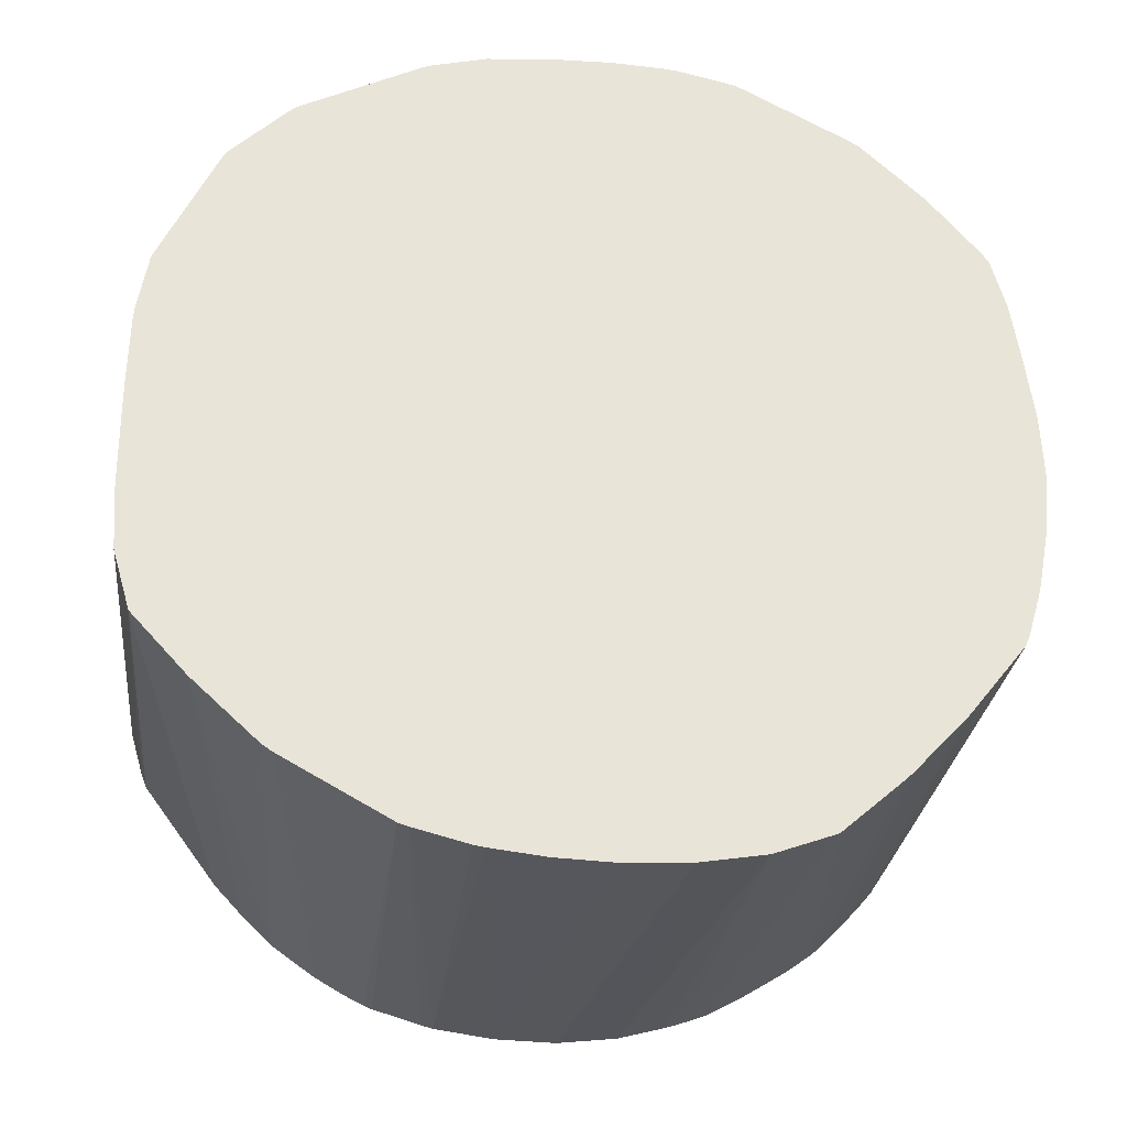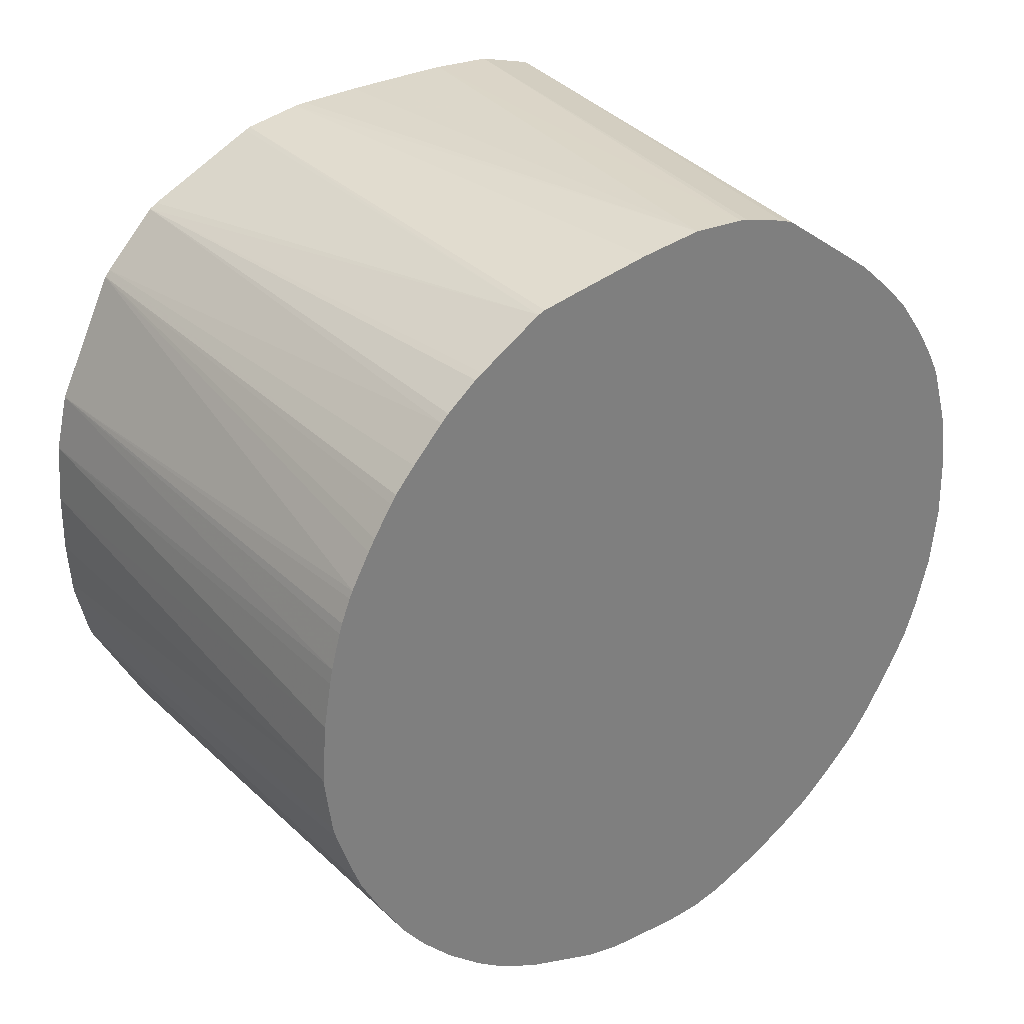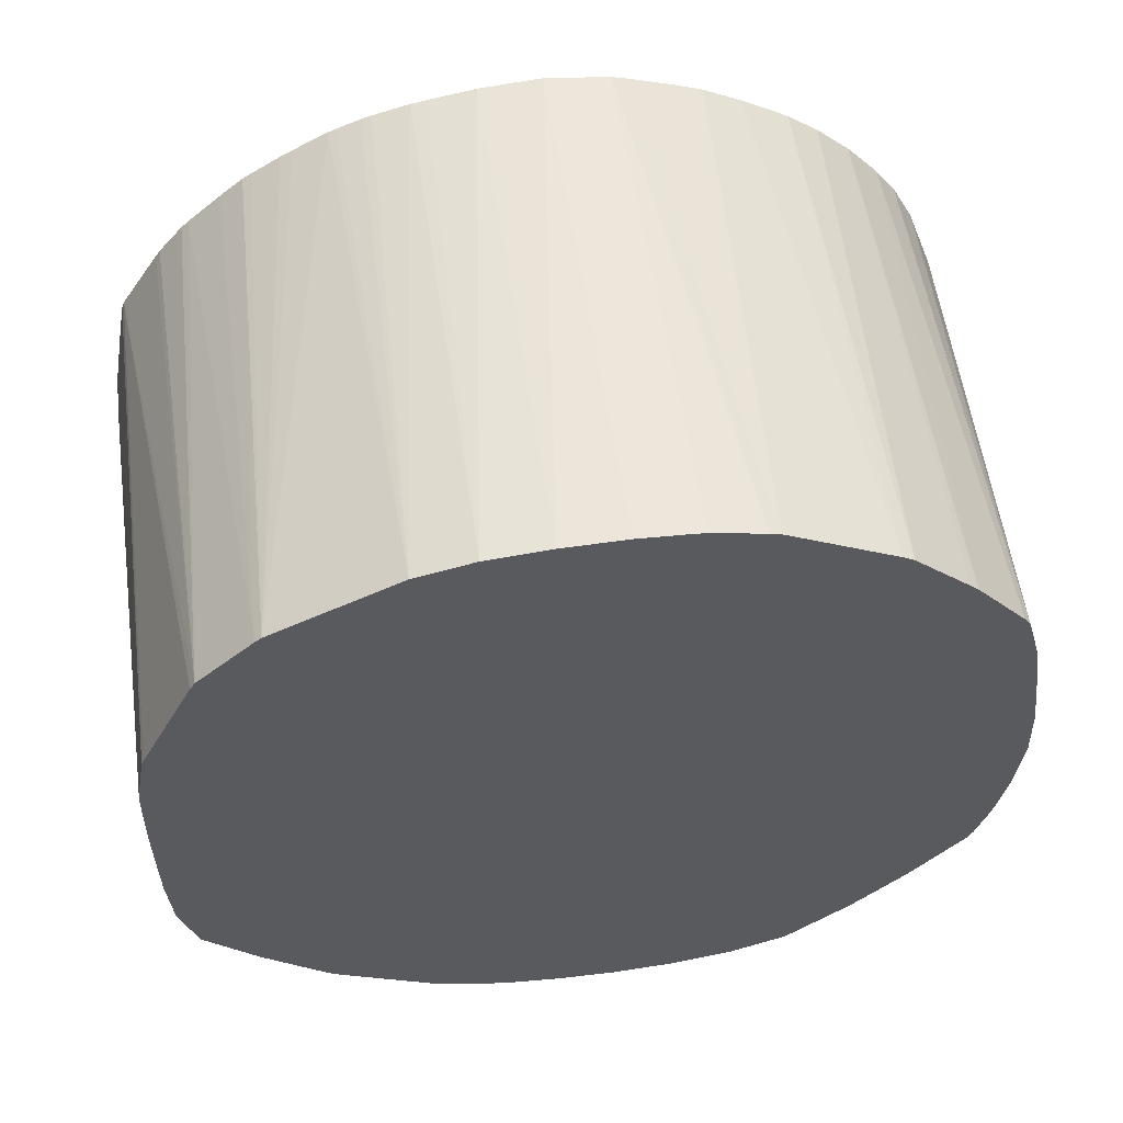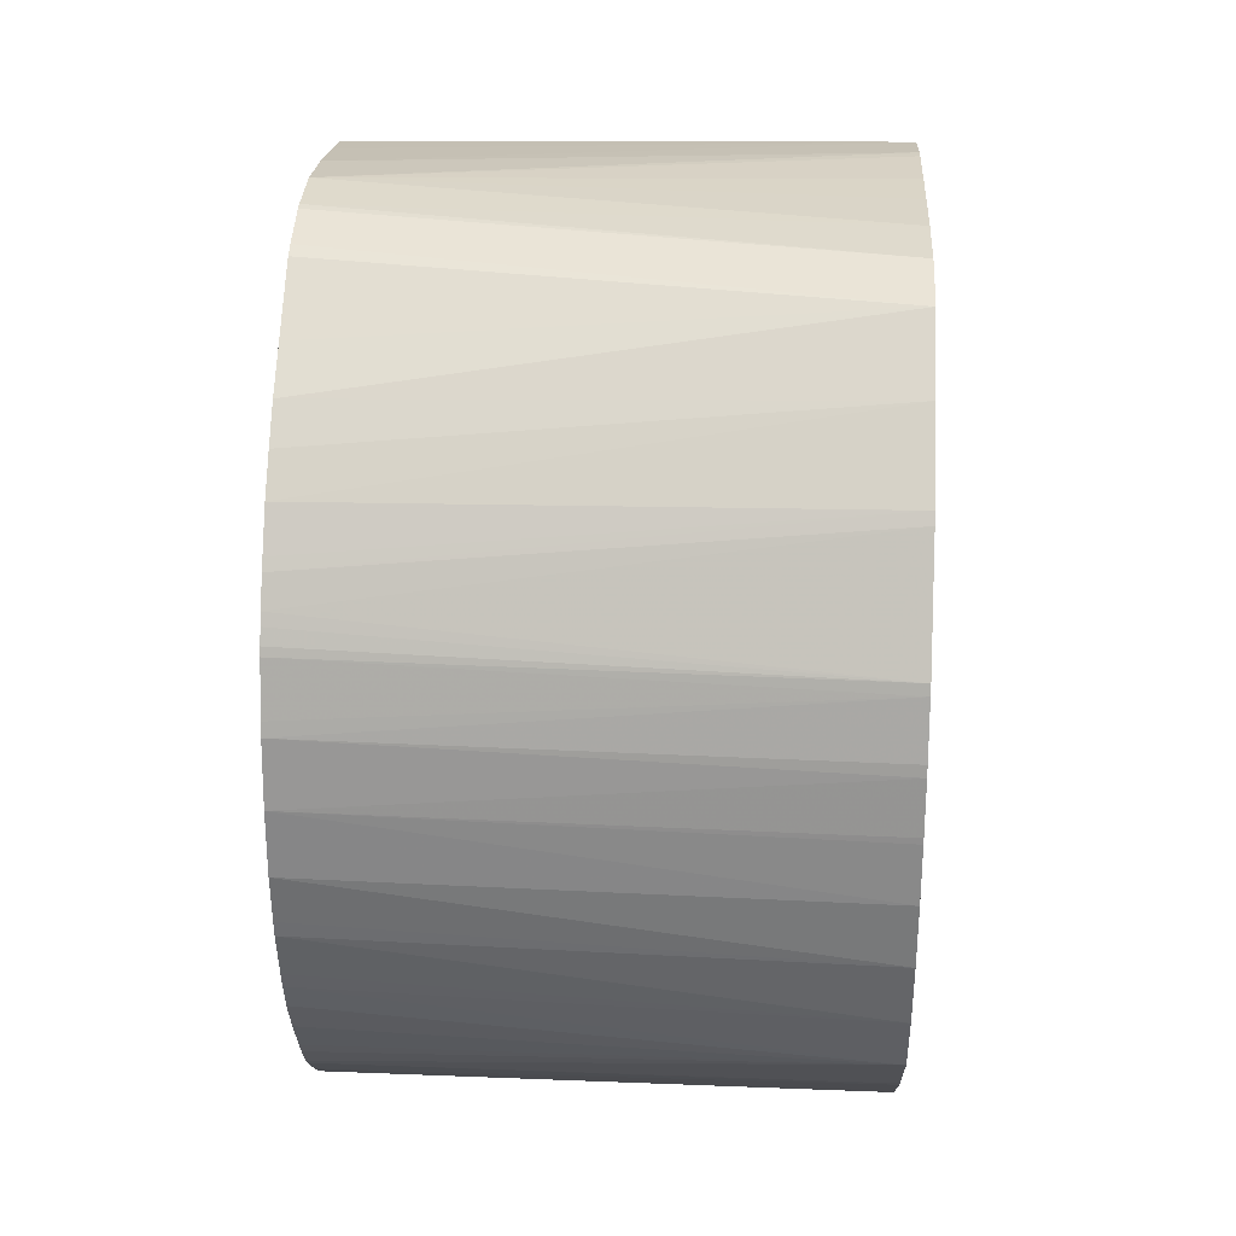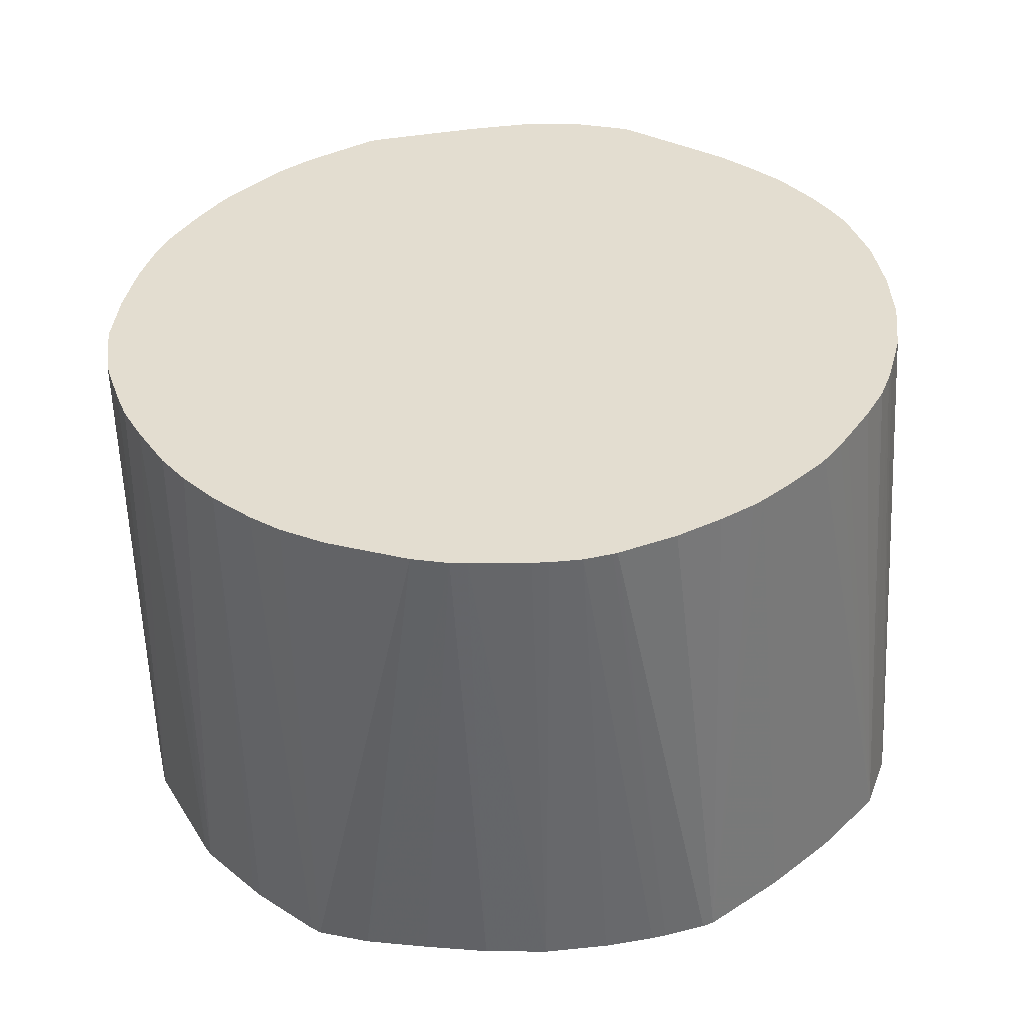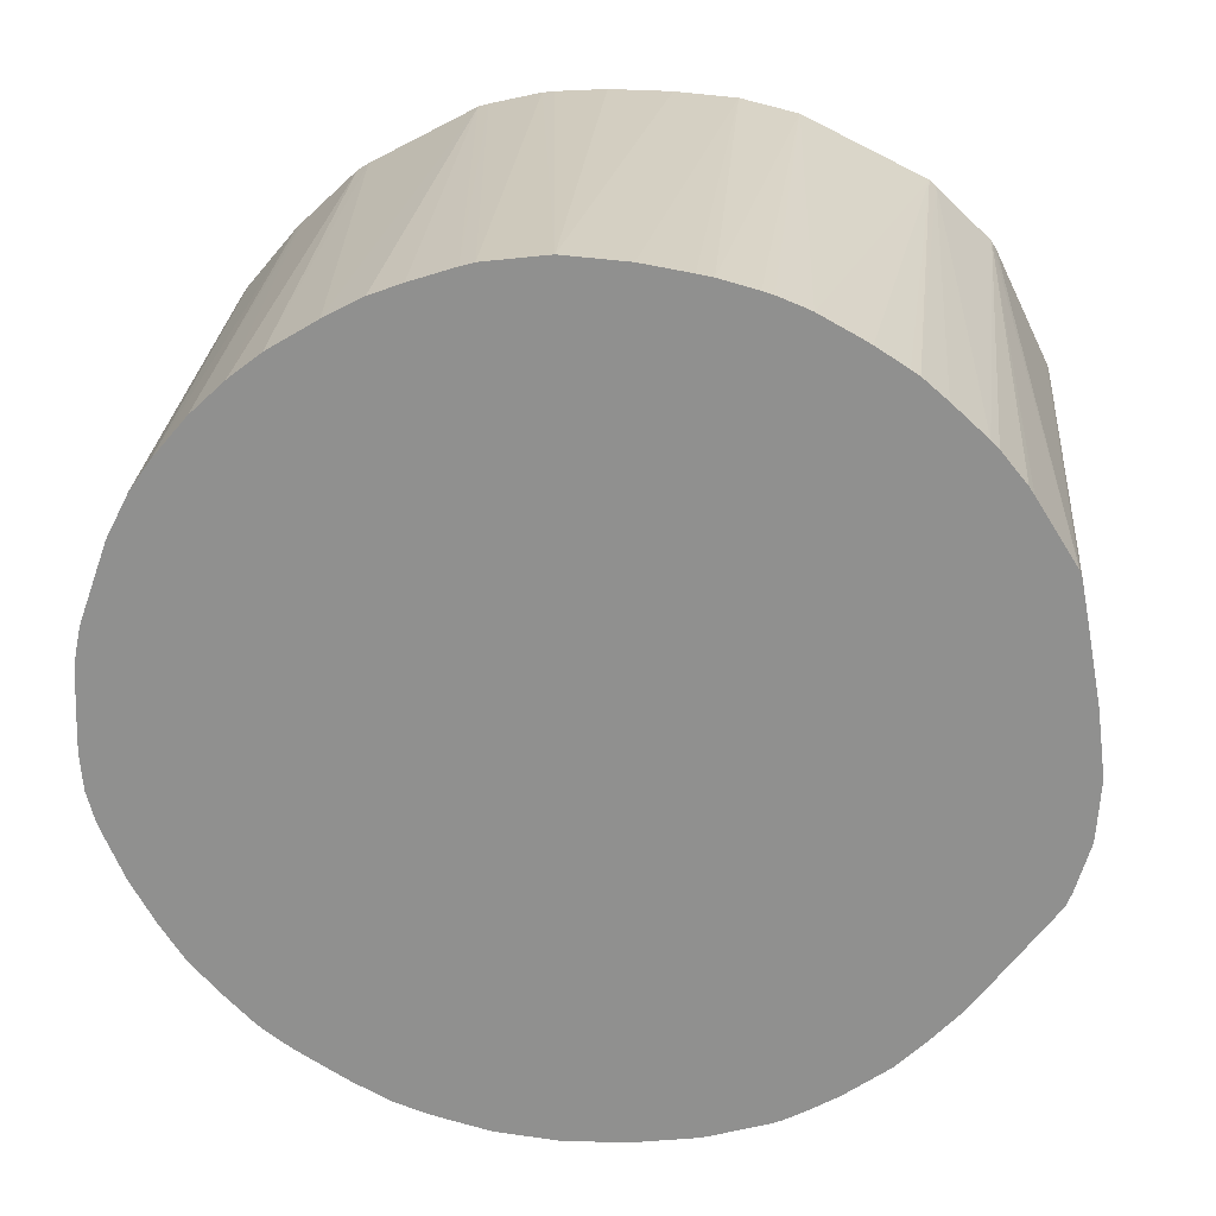
<metadata>
{"format":"obj","ext":"obj","renderer":"f3d","projection":"perspective","resolution":1024,"background":"white","views":[{"elev":-28.6,"azim":-96.2,"up":"+Z"},{"elev":31.8,"azim":53.8,"up":"+Y"},{"elev":56.8,"azim":-98.1,"up":"+Z"},{"elev":28.8,"azim":-177.1,"up":"+Y"},{"elev":-53.7,"azim":92.0,"up":"+Y"},{"elev":23.7,"azim":94.5,"up":"+Z"}]}
</metadata>
<code>
v 0.03196 -0.03764 0.008279
v 0.04228 -0.03764 0.008094
v 0.03196 -0.03641 0.008258
v 0.03196 -0.03863 0.008218
v 0.04228 -0.03641 0.007999
v 0.03196 -0.03887 0.008192
v 0.04228 -0.03794 0.008058
v 0.03196 -0.03517 0.008156
v 0.04228 -0.03547 0.00784
v 0.04228 -0.03887 0.007942
v 0.03196 -0.03989 0.00796
v 0.04228 -0.03517 0.007783
v 0.03196 -0.03403 0.007879
v 0.04228 -0.03913 0.007869
v 0.03196 -0.04009 0.007901
v 0.04228 -0.03446 0.007588
v 0.04228 -0.03425 0.007524
v 0.04228 -0.03378 0.007337
v 0.04228 -0.03363 0.007271
v 0.03196 -0.03155 0.006662
v 0.04228 -0.03999 0.007588
v 0.04228 -0.04061 0.007355
v 0.03196 -0.04222 0.006767
v 0.04228 -0.04134 0.006967
v 0.04228 -0.03295 0.006894
v 0.04228 -0.03271 0.006755
v 0.04228 -0.03212 0.006378
v 0.04228 -0.03196 0.00627
v 0.03196 -0.03143 0.006552
v 0.03196 -0.04244 0.006629
v 0.04228 -0.04228 0.0064
v 0.04228 -0.03149 0.005864
v 0.04228 -0.03082 0.005249
v 0.03196 -0.03032 0.005495
v 0.04228 -0.0429 0.005918
v 0.03196 -0.04353 0.005598
v 0.04228 -0.03067 0.0051
v 0.04228 -0.03018 0.004495
v 0.04228 -0.03008 0.004345
v 0.04228 -0.02929 0.003088
v 0.03196 -0.03023 0.005331
v 0.04228 -0.04355 0.0053
v 0.03196 -0.04369 0.005444
v 0.04228 -0.02924 0.00295
v 0.03196 -0.0291 0.003004
v 0.03196 -0.02914 0.003102
v 0.04228 -0.04419 0.004556
v 0.03196 -0.04469 0.004263
v 0.04228 -0.02907 0.002042
v 0.04228 -0.02882 0.0006494
v 0.03196 -0.0289 0.00186
v 0.04228 -0.0446 0.003964
v 0.03196 -0.04481 0.004087
v 0.04228 -0.02866 -0.0006157
v 0.03196 -0.02888 0.001615
v 0.04228 -0.04504 0.003111
v 0.03196 -0.04509 0.003084
v 0.04228 -0.04559 0.001552
v 0.04228 -0.02873 -0.001696
v 0.03196 -0.02886 -0.00185
v 0.03196 -0.02885 -0.0006157
v 0.03196 -0.02885 0.0003708
v 0.03196 -0.04528 0.001851
v 0.04228 -0.04574 0.0008444
v 0.04228 -0.02875 -0.00185
v 0.03196 -0.02894 -0.003088
v 0.03196 -0.04543 0.0007084
v 0.04228 -0.04575 0.0005216
v 0.03196 -0.04544 0.0006166
v 0.04228 -0.02902 -0.002762
v 0.03196 -0.02928 -0.004252
v 0.04228 -0.0458 -0.0006157
v 0.03196 -0.0455 -0.0006157
v 0.04228 -0.02912 -0.003029
v 0.04228 -0.03006 -0.004299
v 0.04228 -0.03068 -0.005137
v 0.03196 -0.03035 -0.00542
v 0.04228 -0.04579 -0.0009368
v 0.04228 -0.04574 -0.001538
v 0.03196 -0.04537 -0.00185
v 0.04228 -0.03125 -0.005755
v 0.04228 -0.03187 -0.006358
v 0.03196 -0.0305 -0.005556
v 0.04228 -0.0456 -0.002072
v 0.03196 -0.04519 -0.00281
v 0.03196 -0.04513 -0.003085
v 0.04228 -0.03257 -0.006861
v 0.03196 -0.03164 -0.006612
v 0.04228 -0.04558 -0.002156
v 0.03196 -0.04489 -0.00388
v 0.04228 -0.03277 -0.007
v 0.03196 -0.03184 -0.006746
v 0.04228 -0.04512 -0.003247
v 0.03196 -0.0448 -0.004086
v 0.04228 -0.03329 -0.007303
v 0.03196 -0.03393 -0.007911
v 0.04228 -0.04465 -0.004072
v 0.03196 -0.0437 -0.005471
v 0.04228 -0.0441 -0.004881
v 0.04228 -0.04425 -0.004689
v 0.04228 -0.0335 -0.007416
v 0.04228 -0.03377 -0.007552
v 0.04228 -0.03393 -0.007614
v 0.03196 -0.03412 -0.007973
v 0.03196 -0.04265 -0.006585
v 0.04228 -0.04364 -0.005402
v 0.04228 -0.03491 -0.007908
v 0.04228 -0.03517 -0.007982
v 0.03196 -0.03517 -0.008247
v 0.03196 -0.04252 -0.006716
v 0.04228 -0.04303 -0.00602
v 0.04228 -0.04349 -0.005553
v 0.04228 -0.03641 -0.00815
v 0.03196 -0.03539 -0.008286
v 0.03196 -0.0413 -0.007773
v 0.04228 -0.04288 -0.006148
v 0.03196 -0.03652 -0.008414
v 0.03196 -0.03641 -0.008406
v 0.04228 -0.03764 -0.008186
v 0.03196 -0.03764 -0.008462
v 0.03196 -0.04012 -0.008198
v 0.04228 -0.04014 -0.007703
v 0.04228 -0.04068 -0.007503
v 0.04228 -0.04079 -0.007446
v 0.04228 -0.04139 -0.007124
v 0.04228 -0.04214 -0.006664
v 0.04228 -0.04241 -0.00649
v 0.04228 -0.03857 -0.008083
v 0.03196 -0.03887 -0.008399
v 0.04228 -0.03887 -0.008049
v 0.04228 -0.03981 -0.007803
f 44 49 45
f 43 48 47
f 42 43 47
f 40 46 41
f 36 43 42
f 40 44 45
f 45 49 50
f 35 36 42
f 34 40 41
f 34 39 40
f 34 38 39
f 40 45 46
f 63 67 64
f 50 54 51
f 47 48 52
f 48 53 52
f 51 54 55
f 52 53 56
f 53 57 58
f 54 59 60
f 54 60 61
f 54 61 62
f 54 62 55
f 57 63 64
f 57 64 58
f 59 65 66
f 59 66 60
f 45 50 51
f 53 58 56
f 15 23 24
f 30 36 35
f 2 9 5
f 3 5 8
f 64 67 69
f 5 9 8
f 6 10 7
f 6 11 10
f 8 12 13
f 8 9 12
f 10 11 14
f 11 15 14
f 12 16 13
f 13 16 17
f 13 17 18
f 13 18 19
f 13 19 20
f 14 15 21
f 15 22 21
f 15 24 22
f 19 25 20
f 20 25 26
f 20 26 27
f 20 27 28
f 20 28 29
f 23 30 31
f 23 31 24
f 28 32 29
f 29 32 33
f 29 33 34
f 30 35 31
f 34 37 38
f 64 69 68
f 96 101 102
f 66 70 71
f 98 106 99
f 103 107 104
f 104 107 108
f 104 108 109
f 105 110 111
f 105 111 112
f 105 112 106
f 108 113 114
f 108 114 109
f 110 115 111
f 111 115 116
f 113 117 118
f 113 118 114
f 113 119 120
f 113 120 117
f 115 121 122
f 115 122 123
f 115 123 124
f 115 124 125
f 115 125 126
f 115 126 127
f 115 127 116
f 119 128 129
f 119 129 120
f 121 129 130
f 121 130 131
f 121 131 122
f 2 12 9
f 128 130 129
f 98 105 106
f 65 70 66
f 96 103 104
f 95 101 96
f 68 69 73
f 68 73 72
f 70 74 71
f 71 74 75
f 71 75 76
f 71 76 77
f 72 73 78
f 73 79 78
f 73 80 79
f 76 81 77
f 77 81 82
f 77 82 83
f 79 80 85
f 79 85 86
f 79 86 84
f 82 87 88
f 82 88 83
f 84 86 89
f 86 90 89
f 87 91 88
f 88 91 92
f 89 90 94
f 89 94 93
f 91 95 92
f 92 95 96
f 93 94 97
f 94 98 99
f 94 99 100
f 94 100 97
f 96 102 103
f 2 16 12
f 33 37 34
f 2 18 17
f 1 98 94
f 1 94 90
f 1 90 86
f 1 86 85
f 1 85 80
f 1 80 73
f 1 73 69
f 1 69 67
f 1 67 63
f 1 63 57
f 1 57 53
f 1 53 48
f 1 48 43
f 1 105 98
f 1 43 36
f 1 30 23
f 1 23 15
f 1 15 11
f 1 11 6
f 1 6 4
f 1 4 2
f 2 5 3
f 2 4 6
f 2 6 7
f 2 7 10
f 2 10 14
f 2 14 21
f 2 21 22
f 1 36 30
f 1 110 105
f 1 115 110
f 1 121 115
f 2 17 16
f 1 2 3
f 1 3 8
f 1 8 13
f 1 13 20
f 1 20 29
f 1 29 34
f 1 34 41
f 1 41 46
f 1 46 45
f 1 45 51
f 1 51 55
f 1 55 62
f 1 62 61
f 1 61 60
f 1 66 71
f 1 71 77
f 1 77 83
f 1 83 88
f 1 88 92
f 1 92 96
f 1 96 104
f 1 104 109
f 1 109 114
f 1 114 118
f 1 118 117
f 1 117 120
f 1 120 129
f 1 129 121
f 2 22 24
f 2 24 31
f 1 60 66
f 2 35 42
f 2 103 102
f 2 102 101
f 2 101 95
f 2 95 91
f 2 91 87
f 2 87 82
f 2 82 81
f 2 81 76
f 2 76 75
f 2 75 74
f 2 74 70
f 2 70 65
f 2 65 59
f 2 59 54
f 2 54 50
f 2 50 49
f 2 49 44
f 2 44 40
f 2 40 39
f 2 39 38
f 2 37 33
f 2 33 32
f 2 32 28
f 2 28 27
f 2 27 26
f 2 26 25
f 2 25 19
f 2 31 35
f 2 19 18
f 2 107 103
f 2 108 107
f 2 38 37
f 2 119 113
f 2 47 52
f 2 113 108
f 2 42 47
f 2 52 56
f 2 56 58
f 2 58 64
f 2 68 72
f 2 72 78
f 2 78 79
f 2 79 84
f 2 84 89
f 2 89 93
f 2 93 97
f 2 97 100
f 2 100 99
f 2 64 68
f 2 99 106
f 2 128 119
f 2 122 131
f 2 131 130
f 2 124 123
f 2 125 124
f 2 126 125
f 2 123 122
f 2 116 127
f 2 111 116
f 2 112 111
f 2 106 112
f 2 127 126
f 2 130 128

</code>
